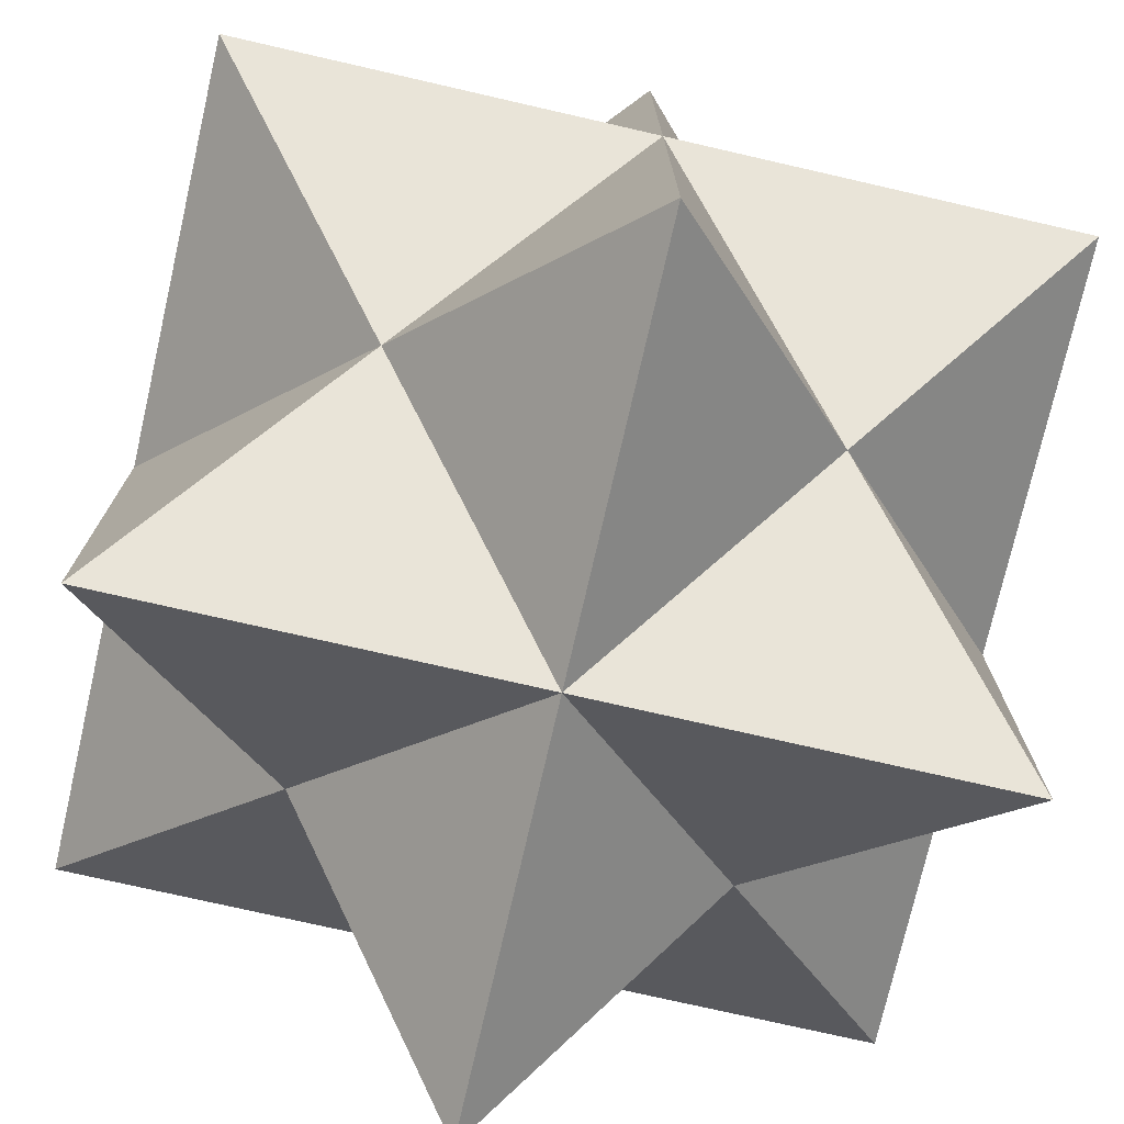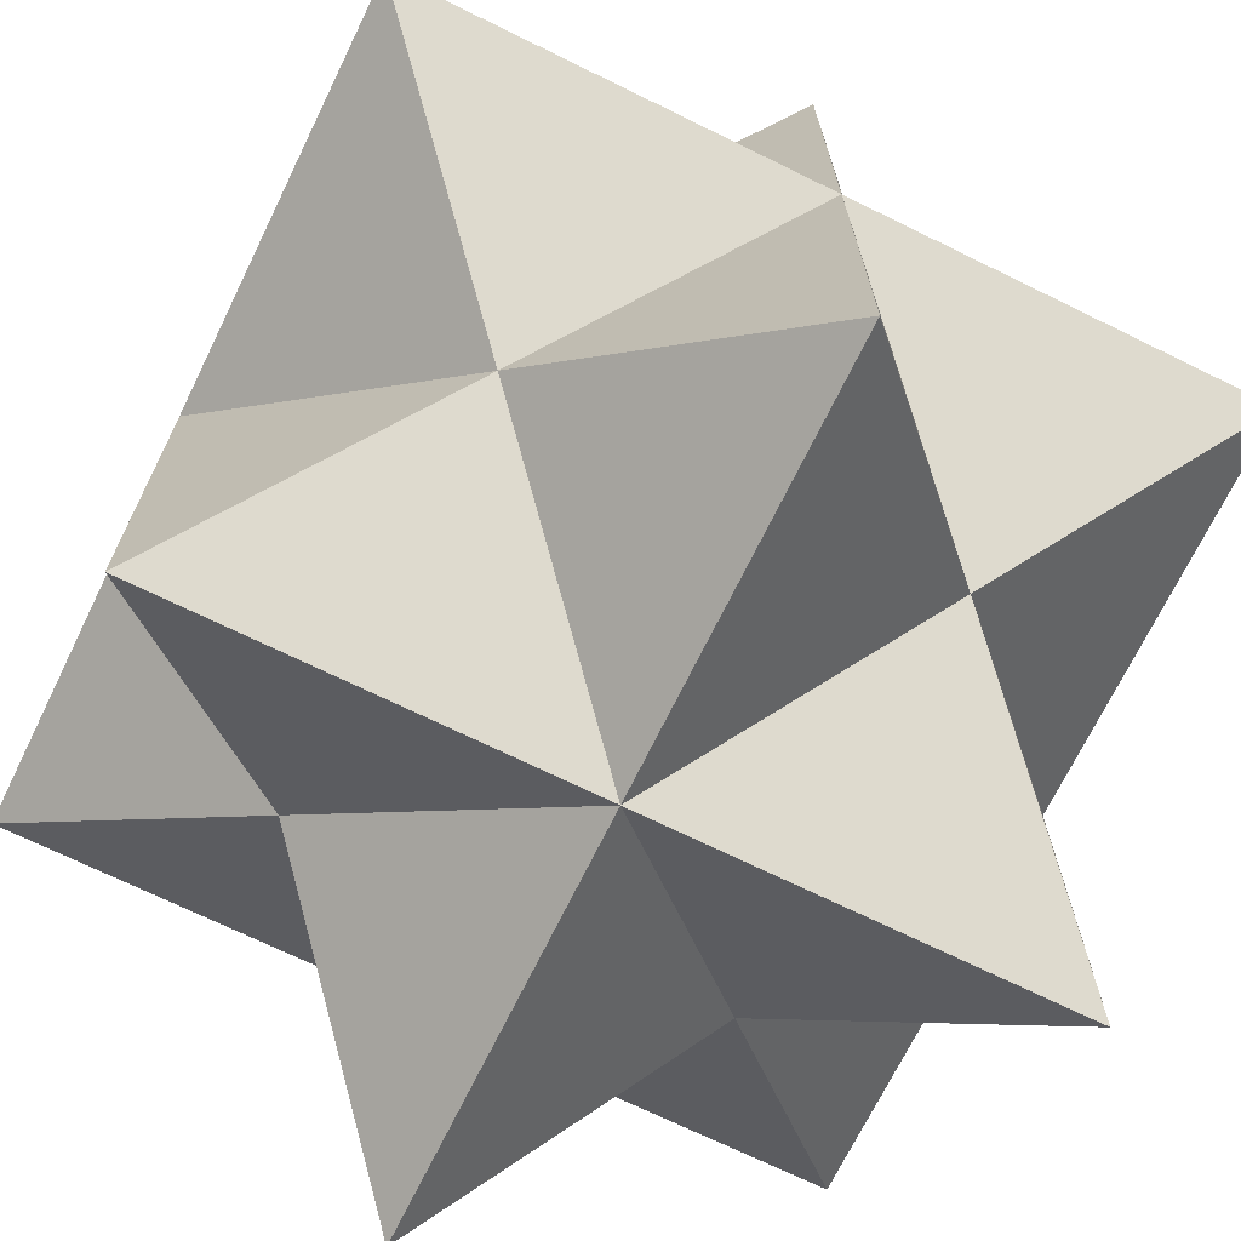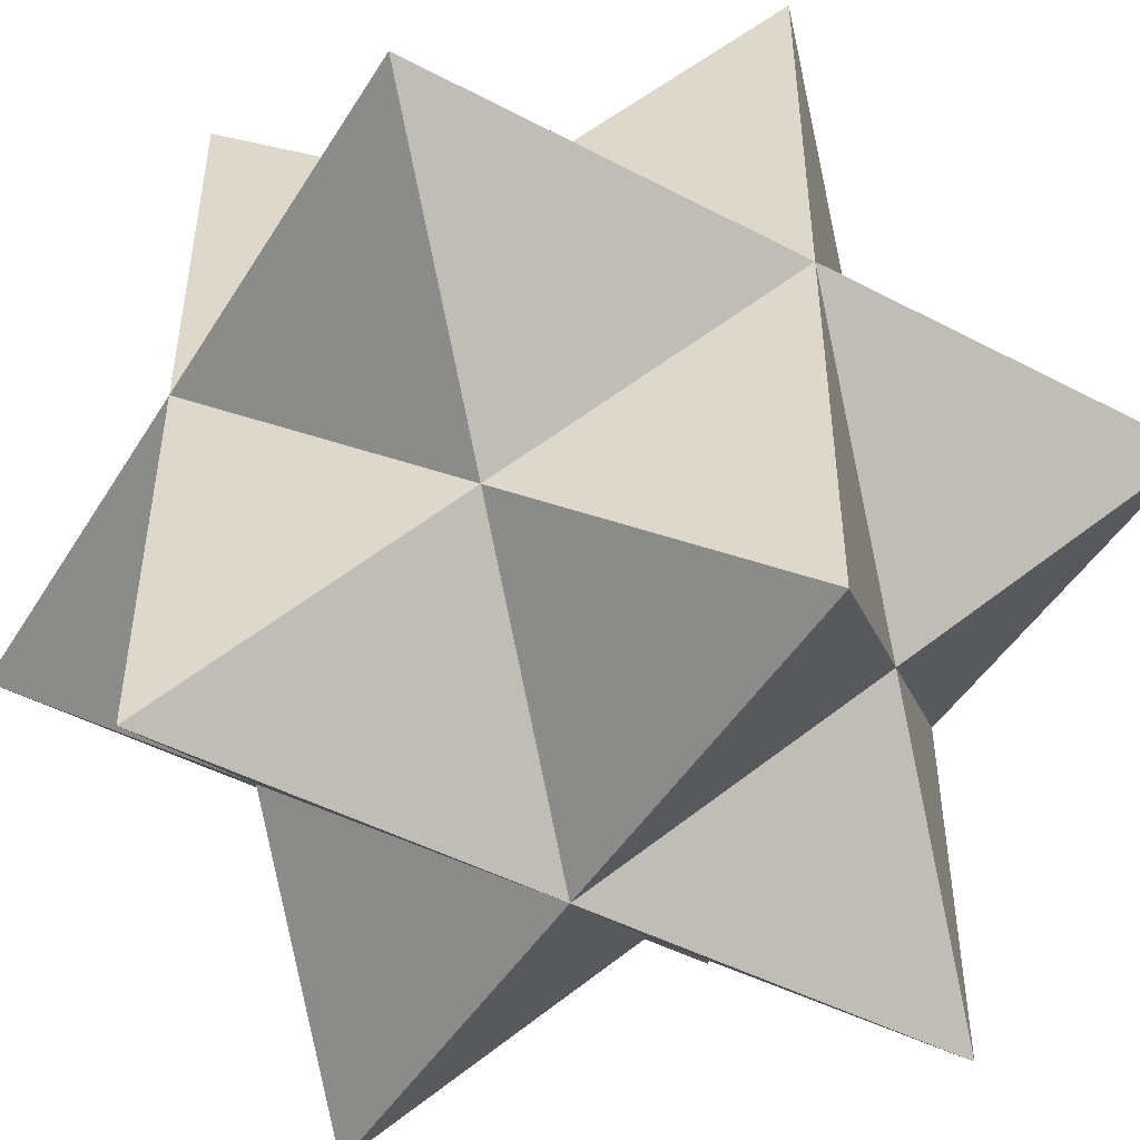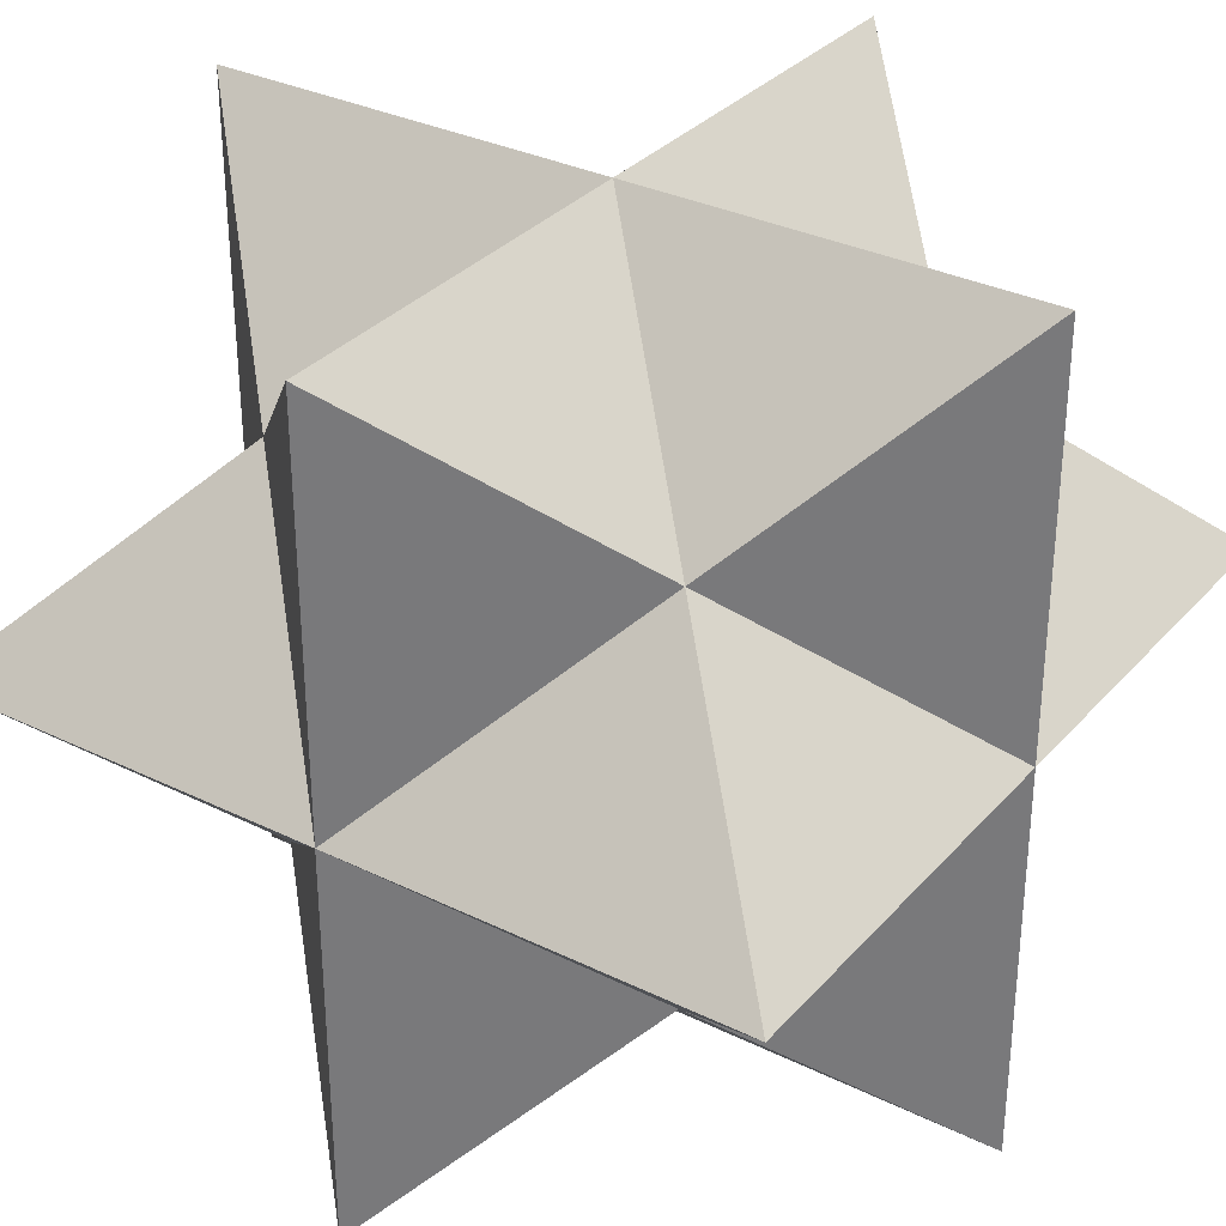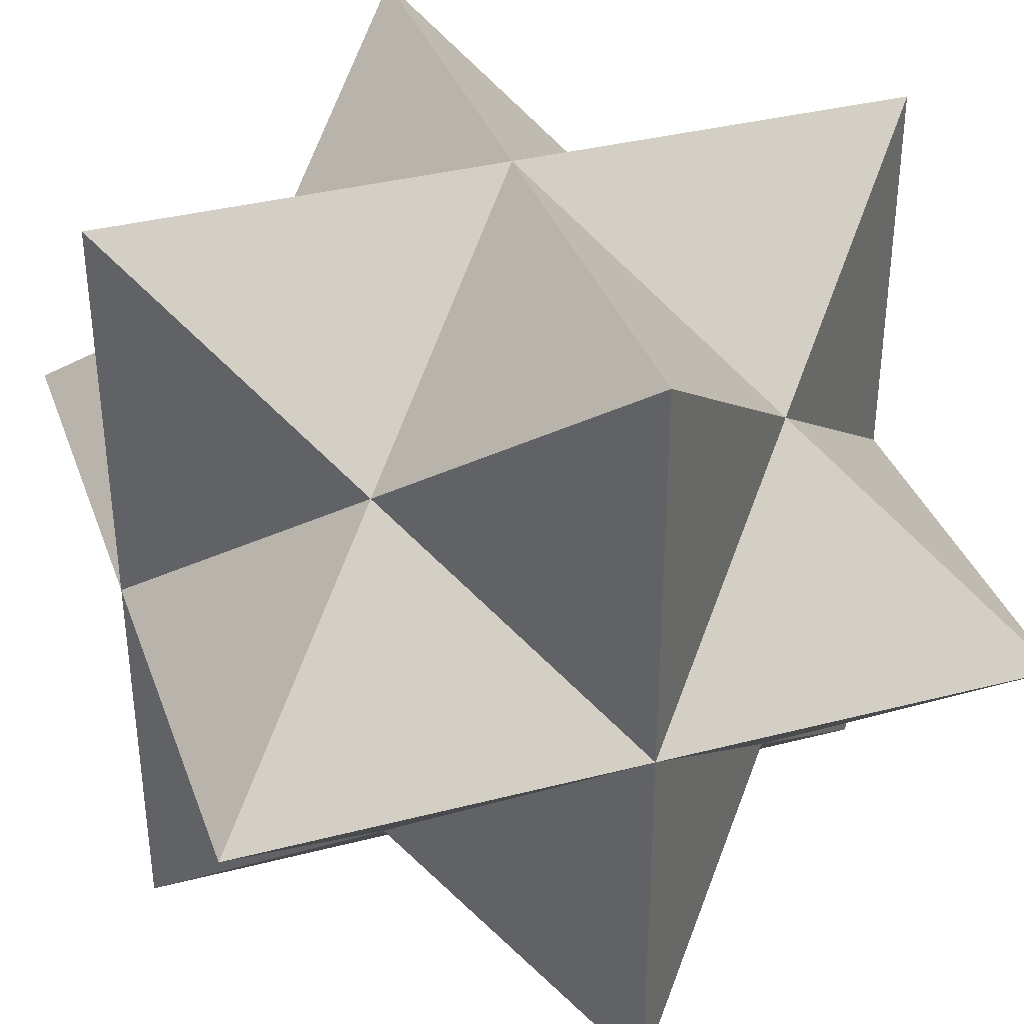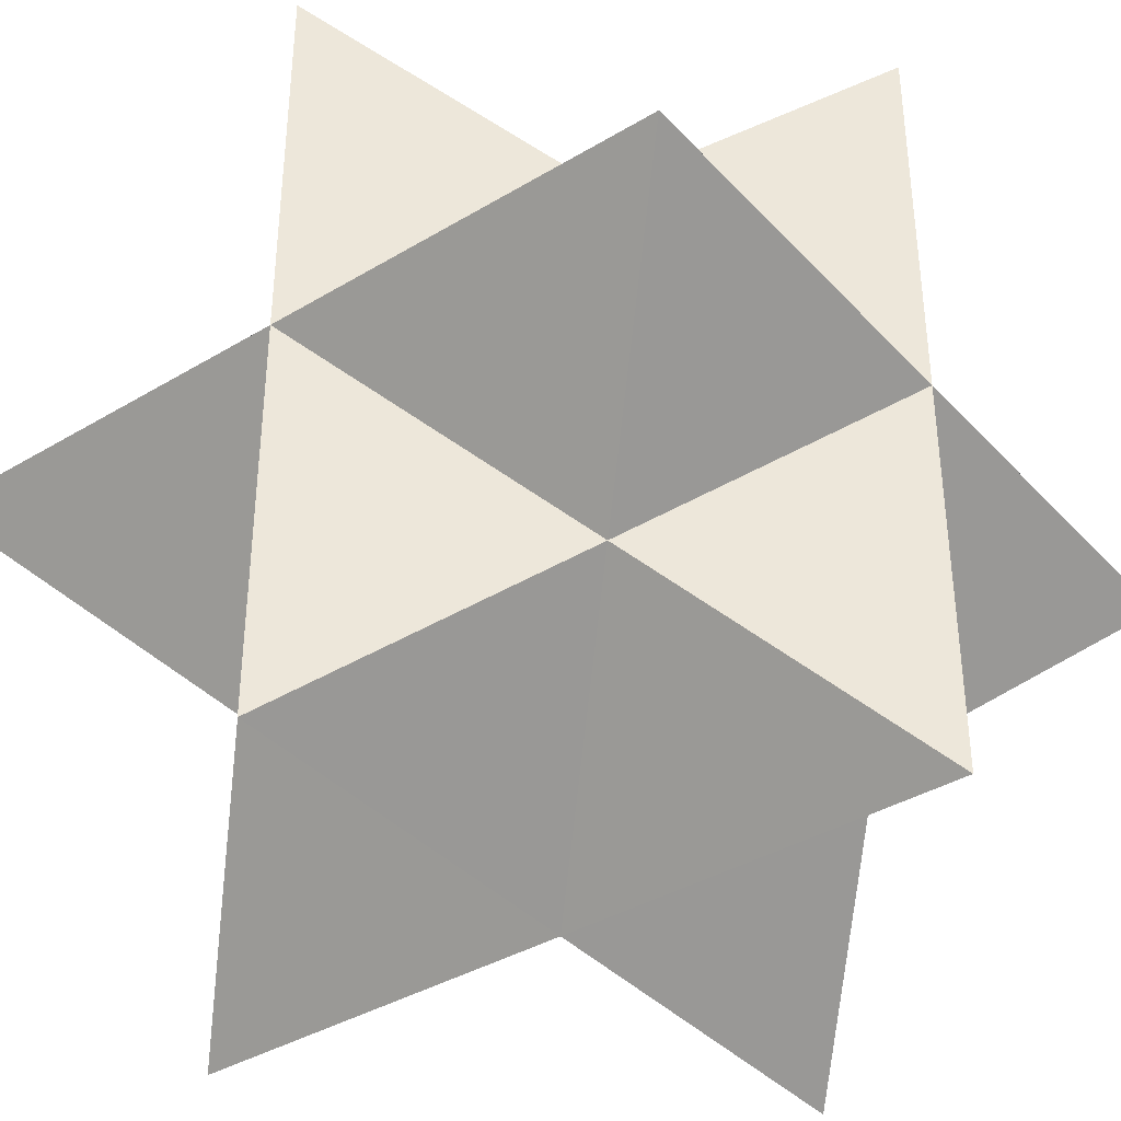
<metadata>
{"format":"obj","ext":"obj","renderer":"f3d","projection":"perspective","resolution":1024,"background":"white","views":[{"elev":-75.1,"azim":-102.9,"up":"+Y"},{"elev":-70.7,"azim":153.9,"up":"+Z"},{"elev":-47.8,"azim":149.5,"up":"+Y"},{"elev":32.5,"azim":-55.8,"up":"+Y"},{"elev":36.2,"azim":-108.7,"up":"+Z"},{"elev":-38.2,"azim":-52.7,"up":"+Y"}]}
</metadata>
<code>
g _Combined_Vis15_0
v 0.4198 1.295 -0.4201
v -0.0002049 1.715 -0.8401
v -0.0002049 0.875 -0.8401
v -0.0002048 1.715 -0.0001309
v -0.0002047 1.715 0.8399
v -0.4202 1.295 0.4199
v -0.4202 1.295 -0.4201
v -0.0002049 0.875 -0.8401
v -0.0002049 1.715 -0.8401
v -0.8402 0.03503 -0.0001298
v -0.0002048 0.03503 -0.0001297
v -0.4202 0.455 -0.4201
v -0.0002048 0.03503 -0.0001297
v -0.0002049 0.03503 -0.8401
v -0.4202 0.455 -0.4201
v -0.8402 1.715 -0.000131
v -0.8402 0.875 -0.0001304
v -0.4202 1.295 -0.4201
v -0.0002047 0.875 0.8399
v -0.0002047 1.715 0.8399
v 0.4198 1.295 0.4199
v -0.4202 0.455 -0.4201
v -0.8402 0.875 -0.0001304
v -0.8402 0.03503 -0.0001298
v 0.4198 1.295 0.4199
v 0.8398 1.715 -0.0001308
v 0.8398 0.875 -0.0001302
v 0.4198 0.455 -0.4201
v -0.0002049 0.875 -0.8401
v -0.0002049 0.03503 -0.8401
v 0.4198 0.455 0.4199
v 0.8398 0.03503 -0.0001296
v -0.0002048 0.03503 -0.0001297
v 0.4198 0.455 0.4199
v -0.0002048 0.03503 -0.0001297
v -0.0002047 0.03503 0.8399
v -0.0002049 0.03503 -0.8401
v -0.0002049 0.875 -0.8401
v -0.4202 0.455 -0.4201
v -0.8402 0.875 -0.8401
v -0.0002049 0.875 -0.8401
v -0.4202 1.295 -0.4201
v -0.4202 0.455 0.4199
v -0.8402 0.875 -0.0001304
v -0.8402 0.875 0.8399
v -0.4202 0.455 -0.4201
v -0.0002049 0.875 -0.8401
v -0.8402 0.875 -0.8401
v 0.8398 1.715 -0.0001308
v -0.0002048 1.715 -0.0001309
v 0.4198 1.295 -0.4201
v -0.8402 0.03503 -0.0001298
v -0.8402 0.875 -0.0001304
v -0.4202 0.455 0.4199
v -0.0002047 0.03503 0.8399
v -0.0002048 0.03503 -0.0001297
v -0.4202 0.455 0.4199
v -0.0002047 0.875 0.8399
v 0.8398 0.875 0.8399
v 0.4198 0.455 0.4199
v -0.0002047 1.715 0.8399
v -0.0002047 0.875 0.8399
v -0.4202 1.295 0.4199
v -0.8402 0.875 -0.0001304
v -0.8402 0.875 -0.8401
v -0.4202 1.295 -0.4201
v -0.0002048 1.715 -0.0001309
v -0.8402 1.715 -0.000131
v -0.4202 1.295 -0.4201
v 0.4198 1.295 -0.4201
v -0.0002049 0.875 -0.8401
v 0.8398 0.875 -0.8401
v -0.0002049 1.715 -0.8401
v -0.0002048 1.715 -0.0001309
v -0.4202 1.295 -0.4201
v 0.4198 0.455 -0.4201
v 0.8398 0.875 -0.0001302
v 0.8398 0.875 -0.8401
v -0.8402 0.875 0.8399
v -0.0002047 0.875 0.8399
v -0.4202 0.455 0.4199
v 0.4198 0.455 0.4199
v 0.8398 0.875 -0.0001302
v 0.8398 0.03503 -0.0001296
v -0.4202 0.455 0.4199
v -0.0002047 0.875 0.8399
v -0.0002047 0.03503 0.8399
v -0.8402 0.875 -0.0001304
v -0.8402 1.715 -0.000131
v -0.4202 1.295 0.4199
v 0.8398 0.03503 -0.0001296
v 0.8398 0.875 -0.0001302
v 0.4198 0.455 -0.4201
v -0.0002048 0.03503 -0.0001297
v 0.8398 0.03503 -0.0001296
v 0.4198 0.455 -0.4201
v 0.4198 1.295 -0.4201
v 0.8398 0.875 -0.0001302
v 0.8398 1.715 -0.0001308
v 0.4198 1.295 0.4199
v -0.0002048 1.715 -0.0001309
v 0.8398 1.715 -0.0001308
v -0.4202 1.295 0.4199
v -0.8402 1.715 -0.000131
v -0.0002048 1.715 -0.0001309
v 0.4198 0.455 -0.4201
v -0.0002049 0.03503 -0.8401
v -0.0002048 0.03503 -0.0001297
v -0.0002047 0.03503 0.8399
v -0.0002047 0.875 0.8399
v 0.4198 0.455 0.4199
v 0.4198 1.295 0.4199
v -0.0002047 1.715 0.8399
v -0.0002048 1.715 -0.0001309
v 0.4198 1.295 -0.4201
v -0.0002048 1.715 -0.0001309
v -0.0002049 1.715 -0.8401
v -0.4202 0.455 0.4199
v -0.0002048 0.03503 -0.0001297
v -0.8402 0.03503 -0.0001298
v 0.8398 0.875 -0.0001302
v 0.8398 0.875 0.8399
v 0.4198 1.295 0.4199
v 0.8398 0.875 0.8399
v -0.0002047 0.875 0.8399
v 0.4198 1.295 0.4199
v -0.4202 1.295 0.4199
v -0.0002047 0.875 0.8399
v -0.8402 0.875 0.8399
v 0.4198 0.455 0.4199
v 0.8398 0.875 0.8399
v 0.8398 0.875 -0.0001302
v 0.4198 0.455 -0.4201
v 0.8398 0.875 -0.8401
v -0.0002049 0.875 -0.8401
v -0.4202 0.455 -0.4201
v -0.8402 0.875 -0.8401
v -0.8402 0.875 -0.0001304
v 0.8398 0.875 -0.8401
v 0.8398 0.875 -0.0001302
v 0.4198 1.295 -0.4201
v -0.8402 0.875 0.8399
v -0.8402 0.875 -0.0001304
v -0.4202 1.295 0.4199
g _Combined_Vis15_0_0
f 3 2 1
f 6 5 4
f 9 8 7
f 12 11 10
f 15 14 13
f 18 17 16
f 21 20 19
f 24 23 22
f 27 26 25
f 30 29 28
f 33 32 31
f 36 35 34
f 39 38 37
f 42 41 40
f 45 44 43
f 48 47 46
f 51 50 49
f 54 53 52
f 57 56 55
f 60 59 58
f 63 62 61
f 66 65 64
f 69 68 67
f 72 71 70
f 75 74 73
f 78 77 76
f 81 80 79
f 84 83 82
f 87 86 85
f 90 89 88
f 93 92 91
f 96 95 94
f 99 98 97
f 102 101 100
f 105 104 103
f 108 107 106
f 111 110 109
f 114 113 112
f 117 116 115
f 120 119 118
f 123 122 121
f 126 125 124
f 129 128 127
f 132 131 130
f 135 134 133
f 138 137 136
f 141 140 139
f 144 143 142

</code>
